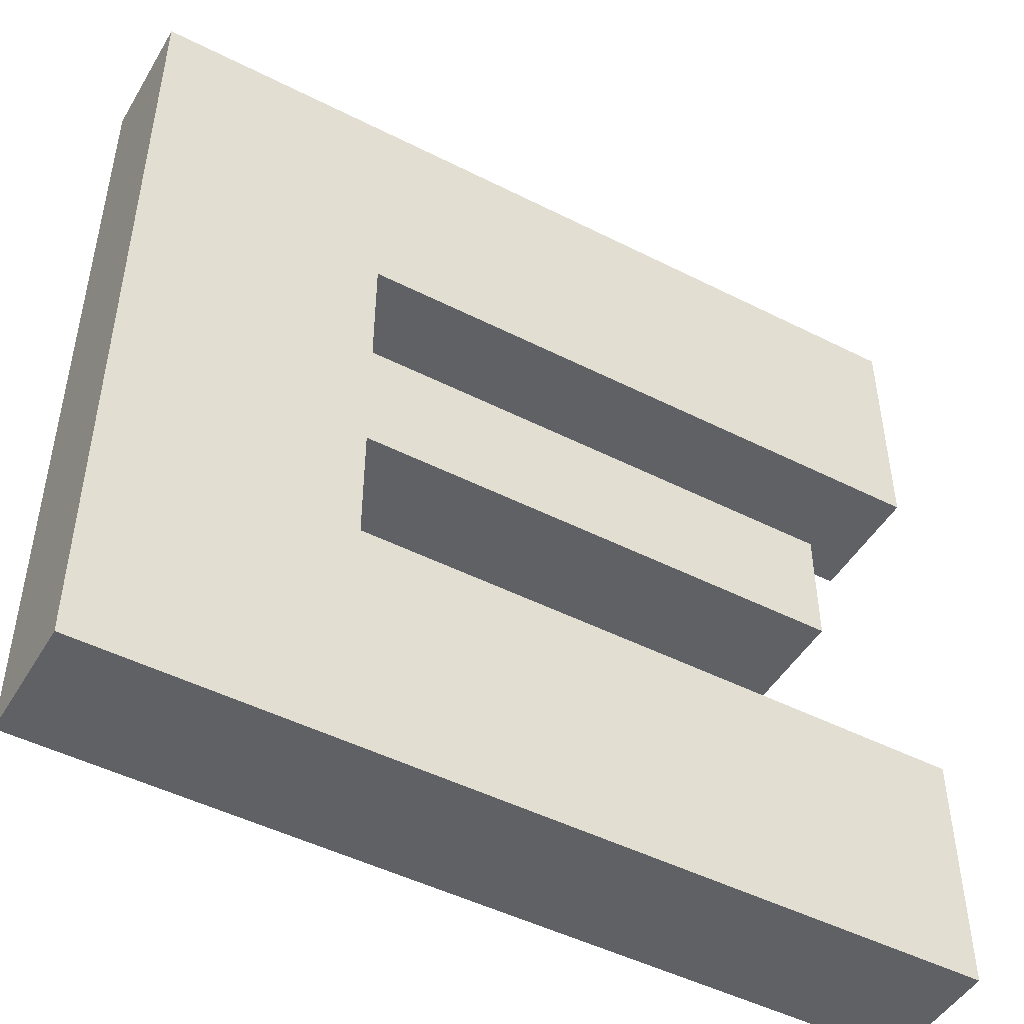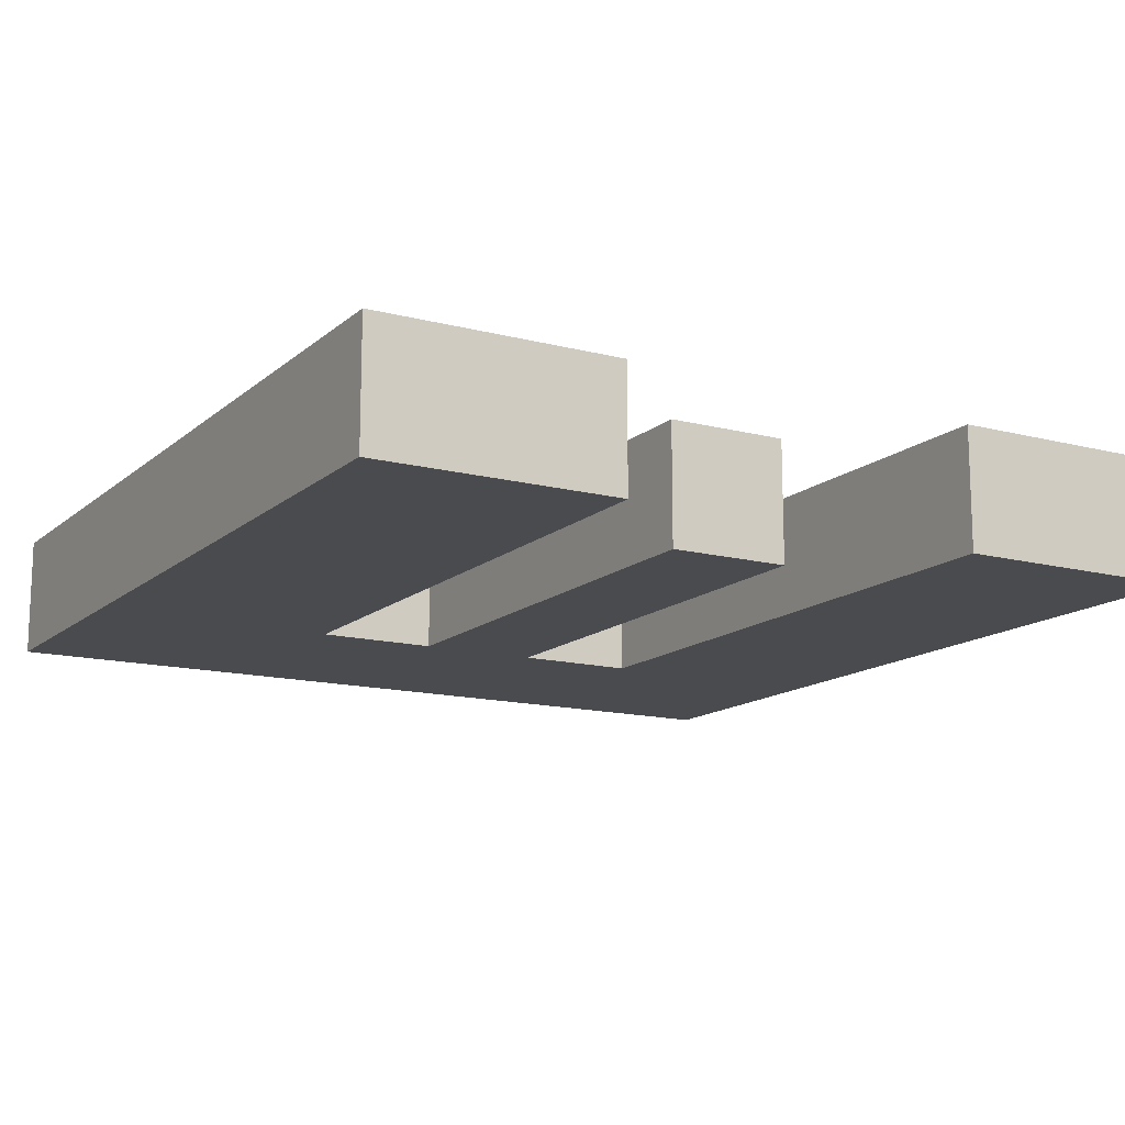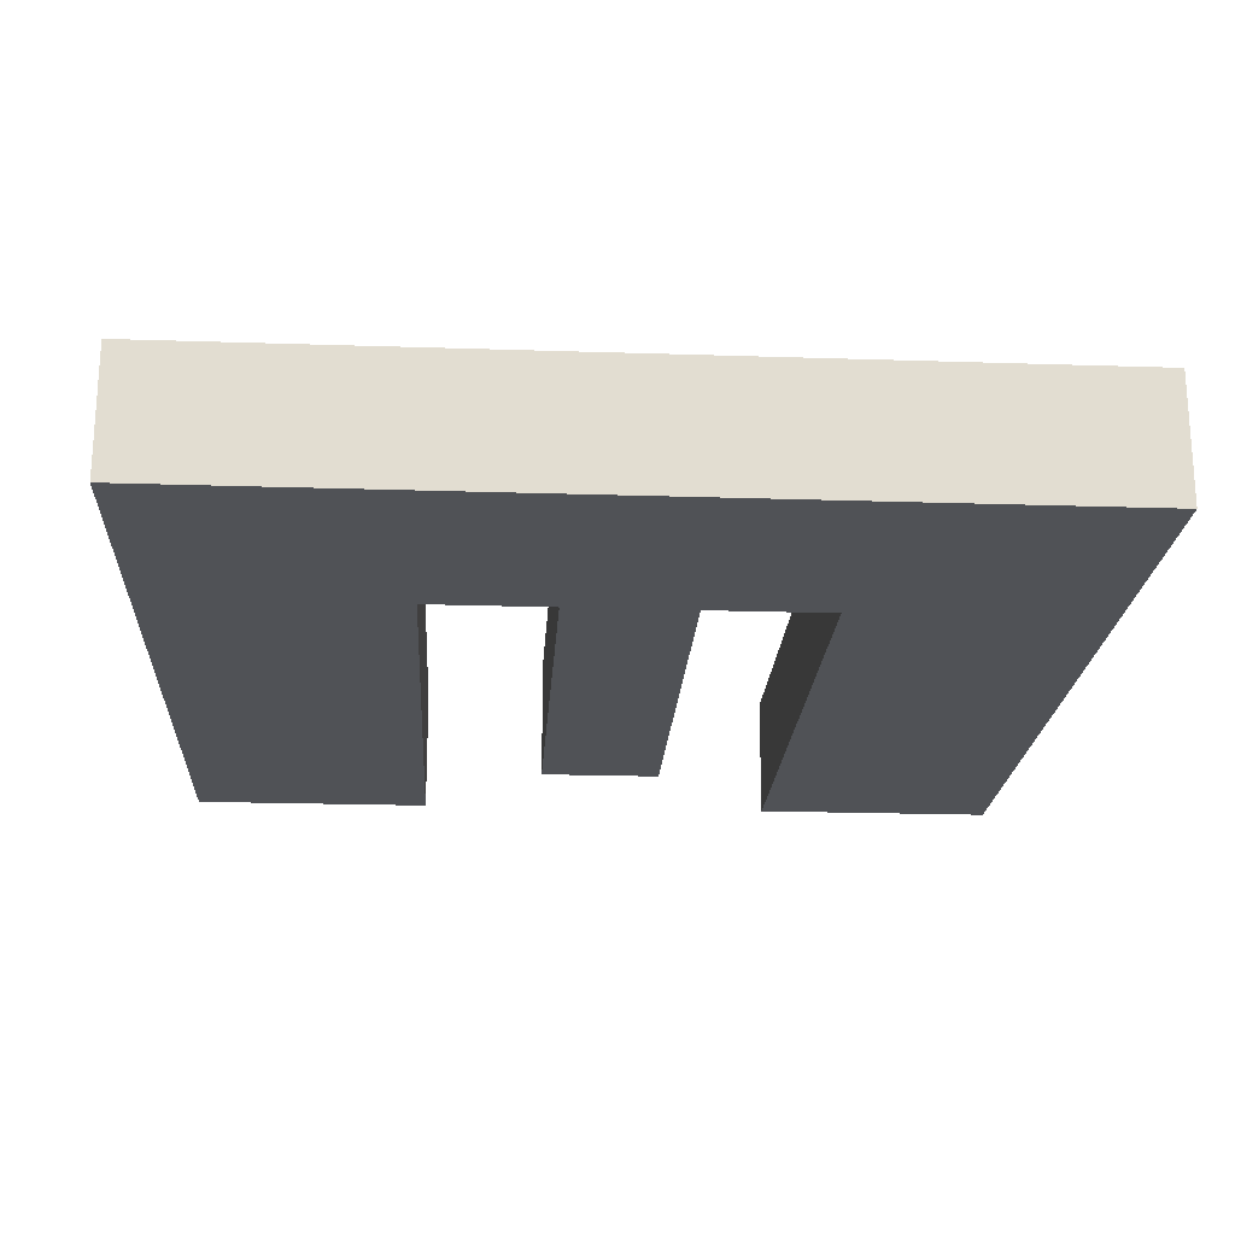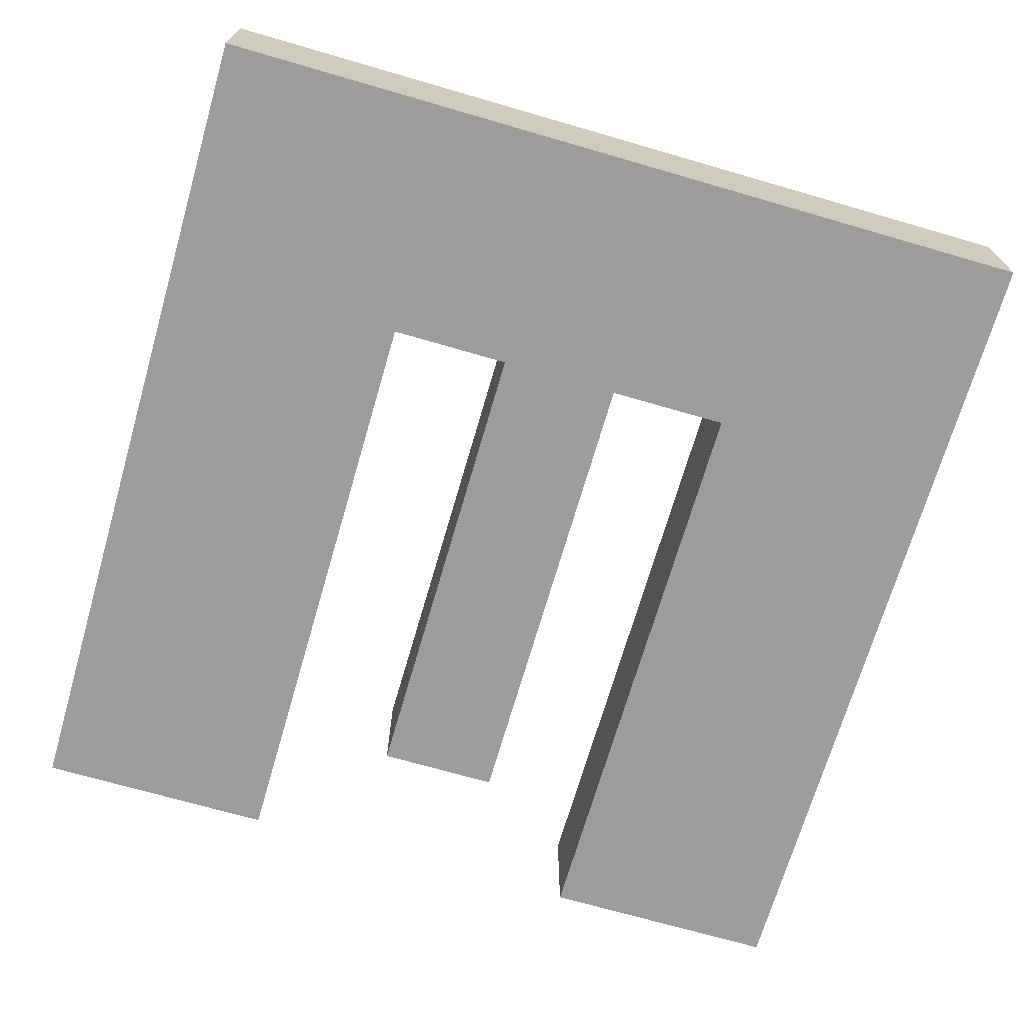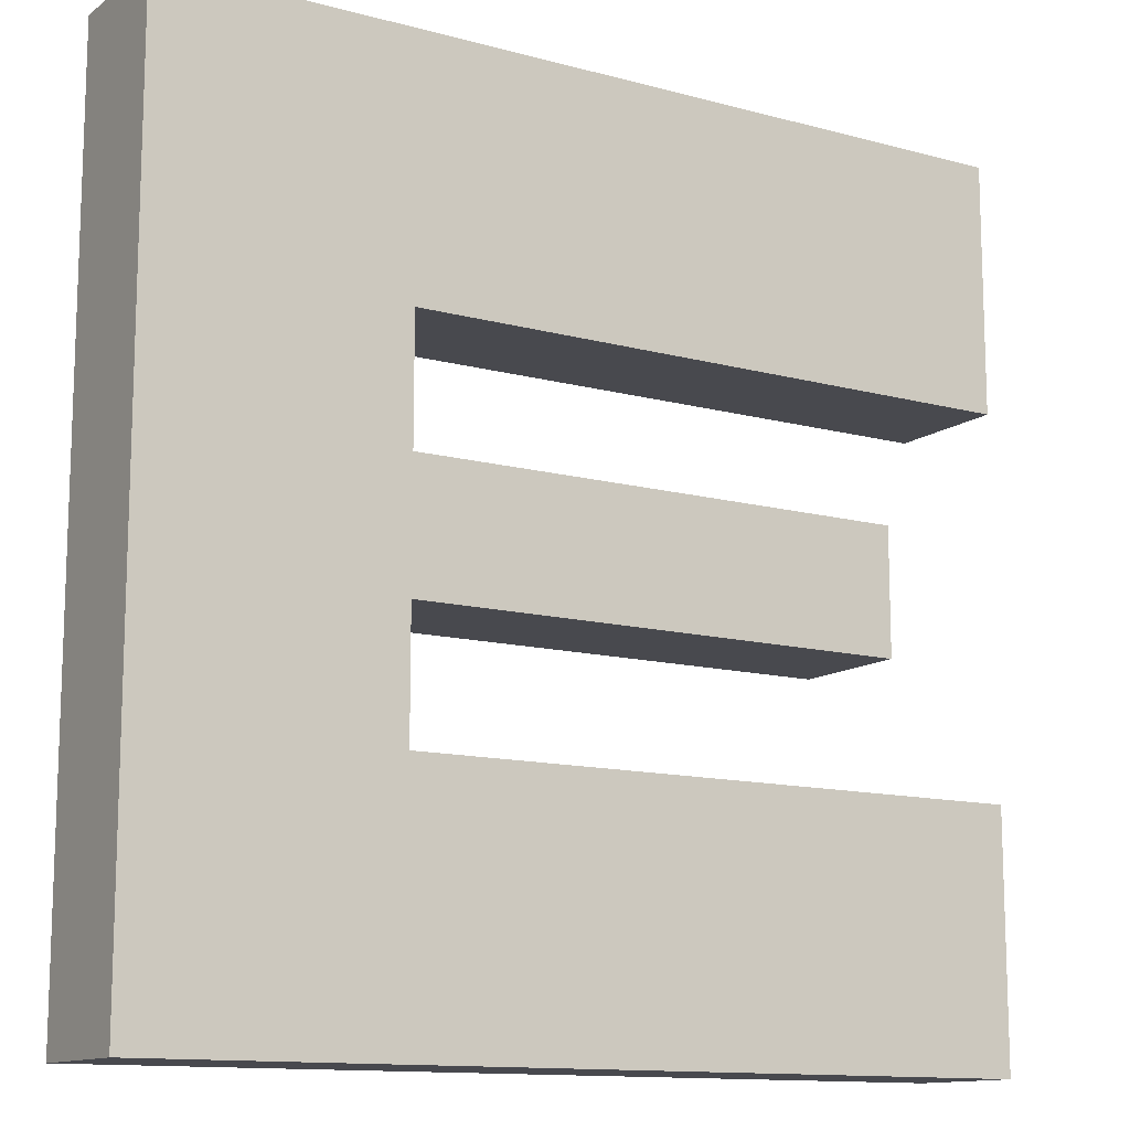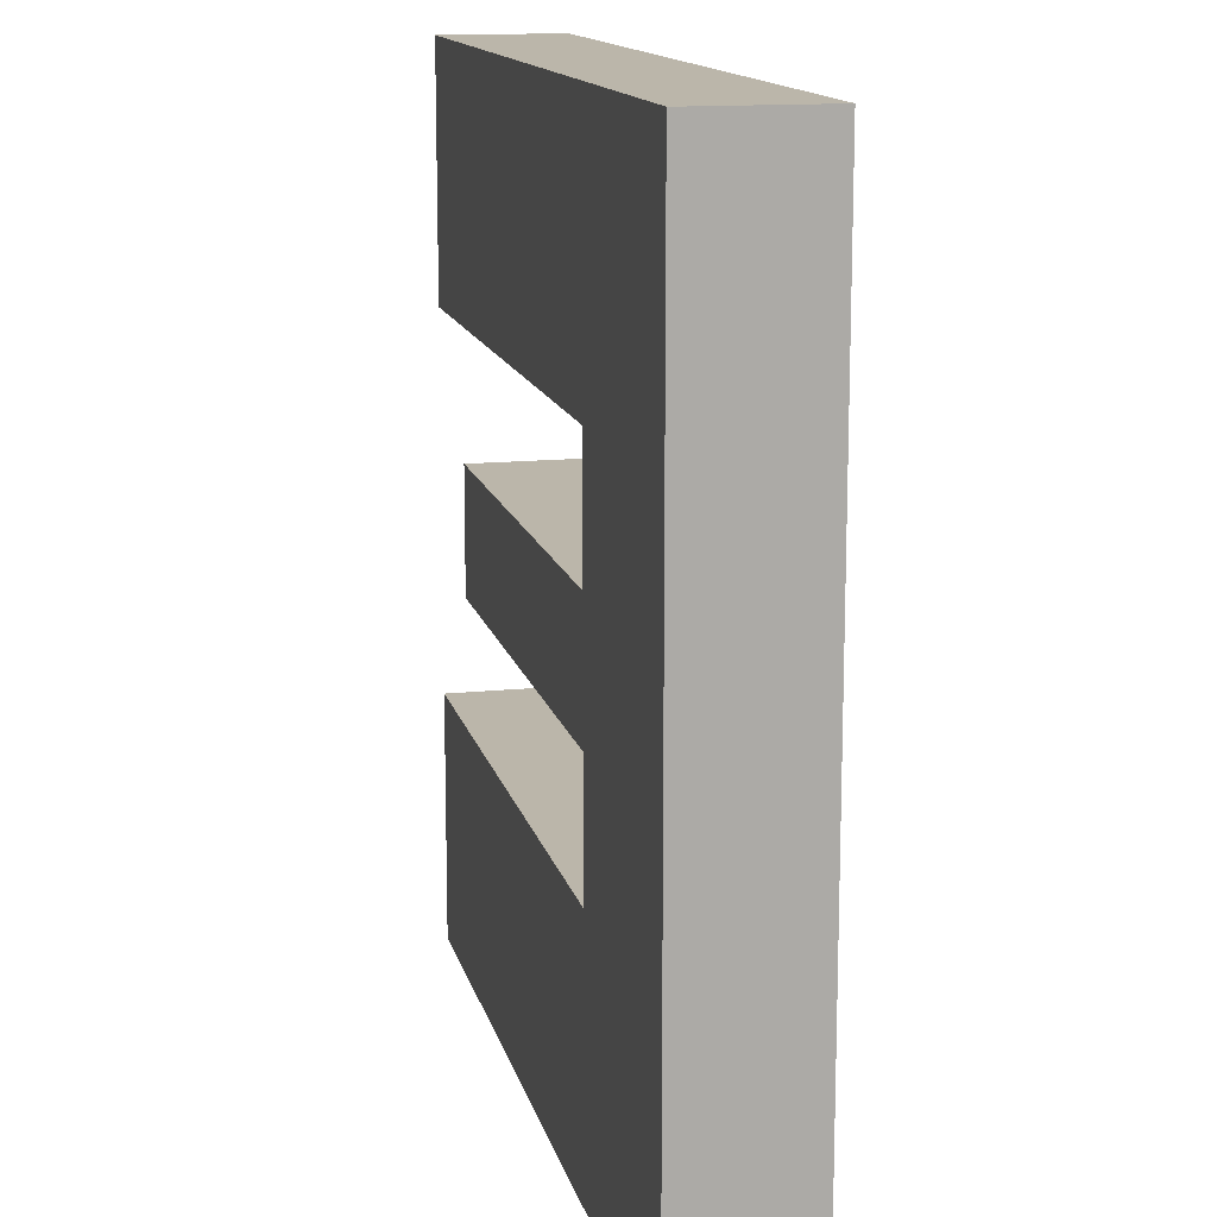
<metadata>
{"format":"obj","ext":"obj","renderer":"f3d","projection":"perspective","resolution":1024,"background":"white","views":[{"elev":-48.1,"azim":-29.6,"up":"+Z"},{"elev":-14.0,"azim":60.1,"up":"+Y"},{"elev":-20.7,"azim":-93.4,"up":"+Y"},{"elev":-70.0,"azim":-106.2,"up":"+Y"},{"elev":-12.6,"azim":-32.1,"up":"+Z"},{"elev":14.0,"azim":-102.9,"up":"+Z"}]}
</metadata>
<code>
o E
v -0.9 0 -3.6
v -0.9 0 -3.7
v -0.9 0 -4.3
v -0.9 0.1 -3.6
v -0.9 0.1 -3.7
v -0.9 0.1 -4.3
v -0.7 0 -3.8
v -0.7 0 -3.9
v -0.7 0 -4
v -0.7 0 -4.1
v -0.7 0.1 -3.8
v -0.7 0.1 -3.9
v -0.7 0.1 -4
v -0.7 0.1 -4.1
v -0.3 0 -3.9
v -0.3 0 -4
v -0.3 0.1 -3.9
v -0.3 0.1 -4
v -0.2 0 -3.6
v -0.2 0 -3.7
v -0.2 0 -3.8
v -0.2 0 -4.1
v -0.2 0 -4.3
v -0.2 0.1 -3.6
v -0.2 0.1 -3.7
v -0.2 0.1 -3.8
v -0.2 0.1 -4.1
v -0.2 0.1 -4.3
v -0.9 0 -3.6
v -0.9 0.1 -3.6
v -0.2 0 -3.6
v -0.2 0.1 -3.6
v -0.7 0 -3.9
v -0.7 0.1 -3.9
v -0.3 0 -3.9
v -0.3 0.1 -3.9
v -0.7 0 -4.1
v -0.7 0.1 -4.1
v -0.2 0 -4.1
v -0.2 0.1 -4.1
v -0.7 0 -3.8
v -0.7 0.1 -3.8
v -0.2 0 -3.8
v -0.2 0.1 -3.8
v -0.7 0 -4
v -0.7 0.1 -4
v -0.3 0 -4
v -0.3 0.1 -4
v -0.9 0 -4.3
v -0.9 0.1 -4.3
v -0.2 0 -4.3
v -0.2 0.1 -4.3
v -0.9 0 -3.6
v -0.2 0 -3.6
v -0.9 0 -3.7
v -0.2 0 -3.7
v -0.7 0 -3.8
v -0.2 0 -3.8
v -0.7 0 -3.9
v -0.3 0 -3.9
v -0.7 0 -4
v -0.3 0 -4
v -0.7 0 -4.1
v -0.2 0 -4.1
v -0.9 0 -4.3
v -0.2 0 -4.3
v -0.9 0.1 -3.6
v -0.2 0.1 -3.6
v -0.9 0.1 -3.7
v -0.2 0.1 -3.7
v -0.7 0.1 -3.8
v -0.2 0.1 -3.8
v -0.7 0.1 -3.9
v -0.3 0.1 -3.9
v -0.7 0.1 -4
v -0.3 0.1 -4
v -0.7 0.1 -4.1
v -0.2 0.1 -4.1
v -0.9 0.1 -4.3
v -0.2 0.1 -4.3
f 4 2 1
f 5 3 2
f 5 2 4
f 6 3 5
f 7 8 11
f 11 8 12
f 9 10 13
f 13 10 14
f 15 16 17
f 17 16 18
f 19 20 24
f 20 21 25
f 24 20 25
f 25 21 26
f 22 23 27
f 27 23 28
f 31 30 29
f 32 30 31
f 35 34 33
f 36 34 35
f 39 38 37
f 40 38 39
f 41 42 43
f 43 42 44
f 45 46 47
f 47 46 48
f 49 50 51
f 51 50 52
f 55 54 53
f 56 54 55
f 57 56 55
f 58 56 57
f 59 57 55
f 61 59 55
f 61 60 59
f 62 60 61
f 63 61 55
f 65 63 55
f 65 64 63
f 66 64 65
f 67 68 69
f 69 68 70
f 69 70 71
f 71 70 72
f 69 71 73
f 69 73 75
f 73 74 75
f 75 74 76
f 69 75 77
f 69 77 79
f 77 78 79
f 79 78 80

</code>
